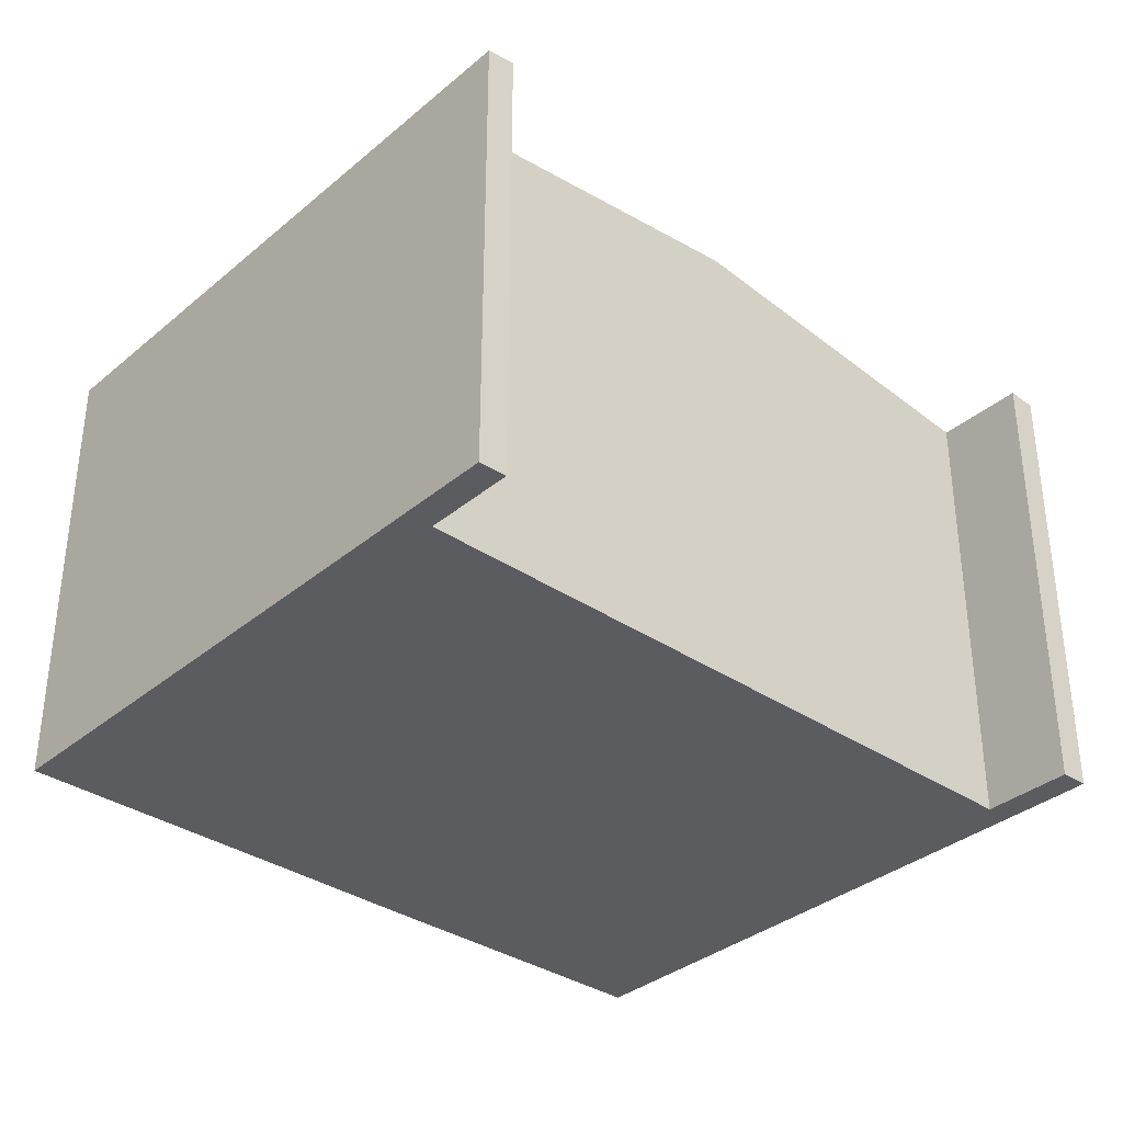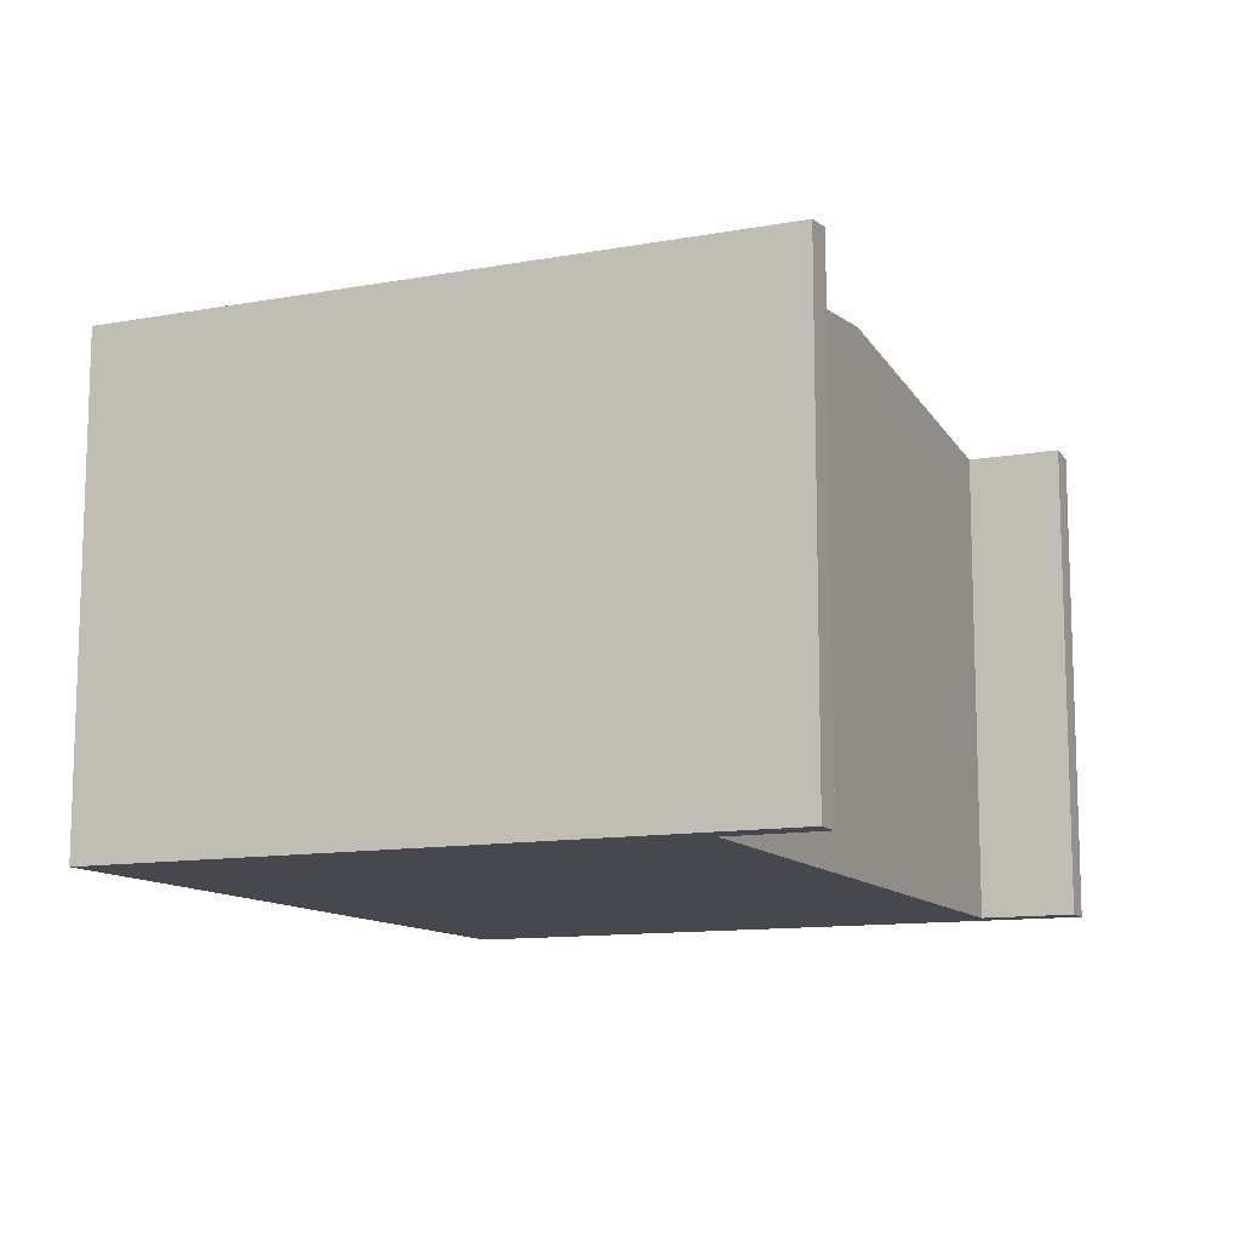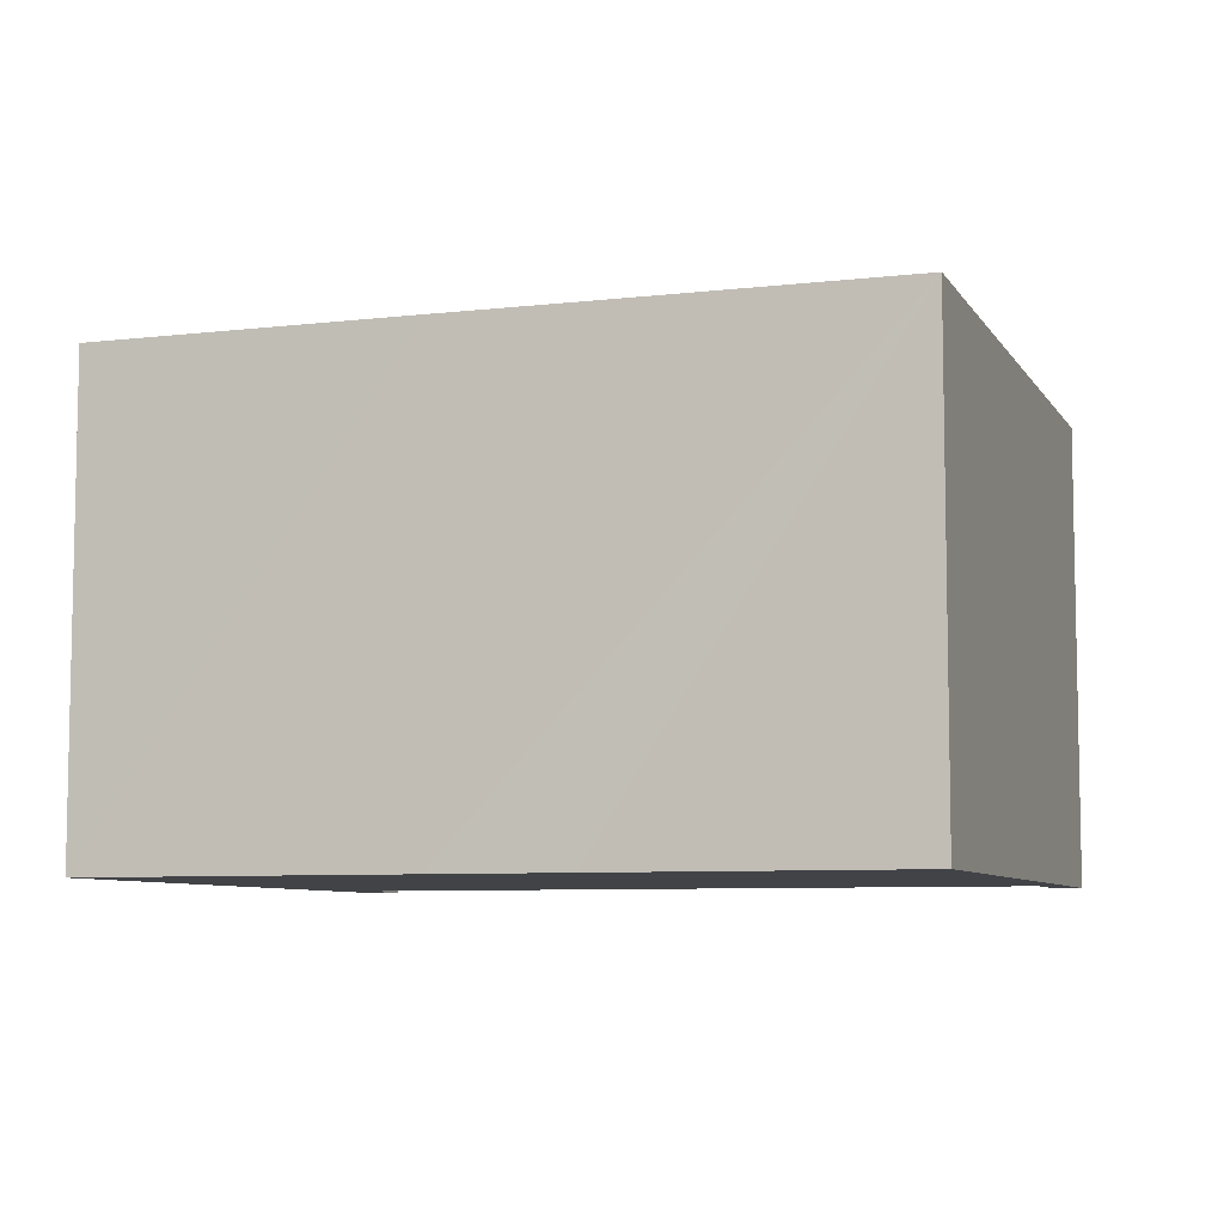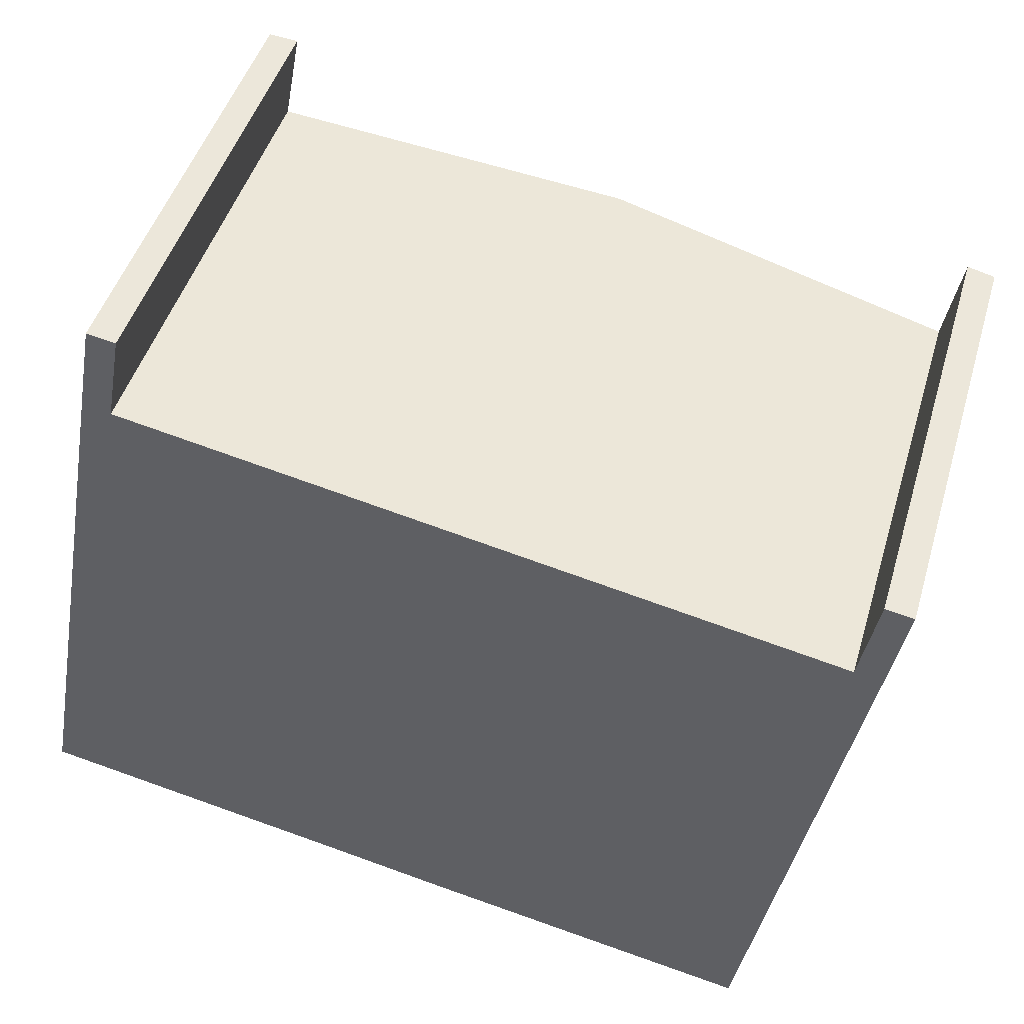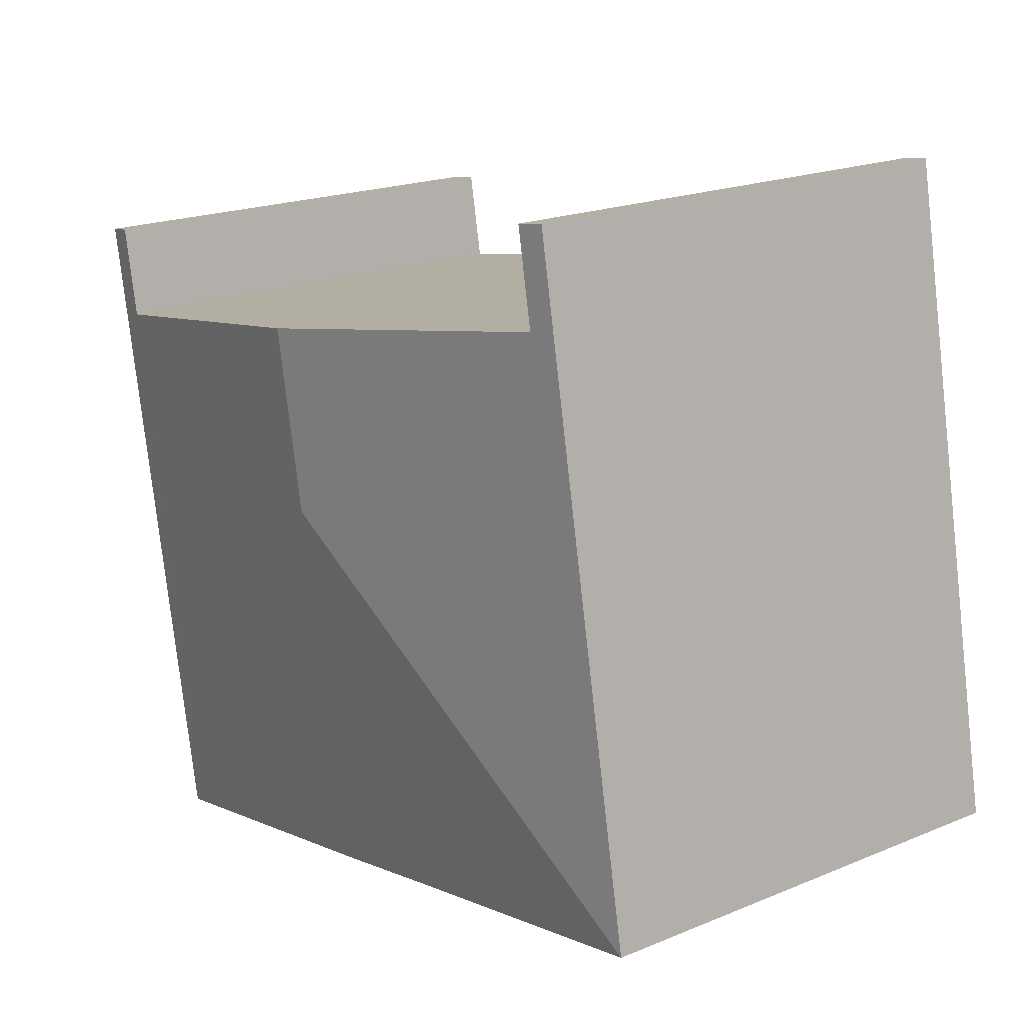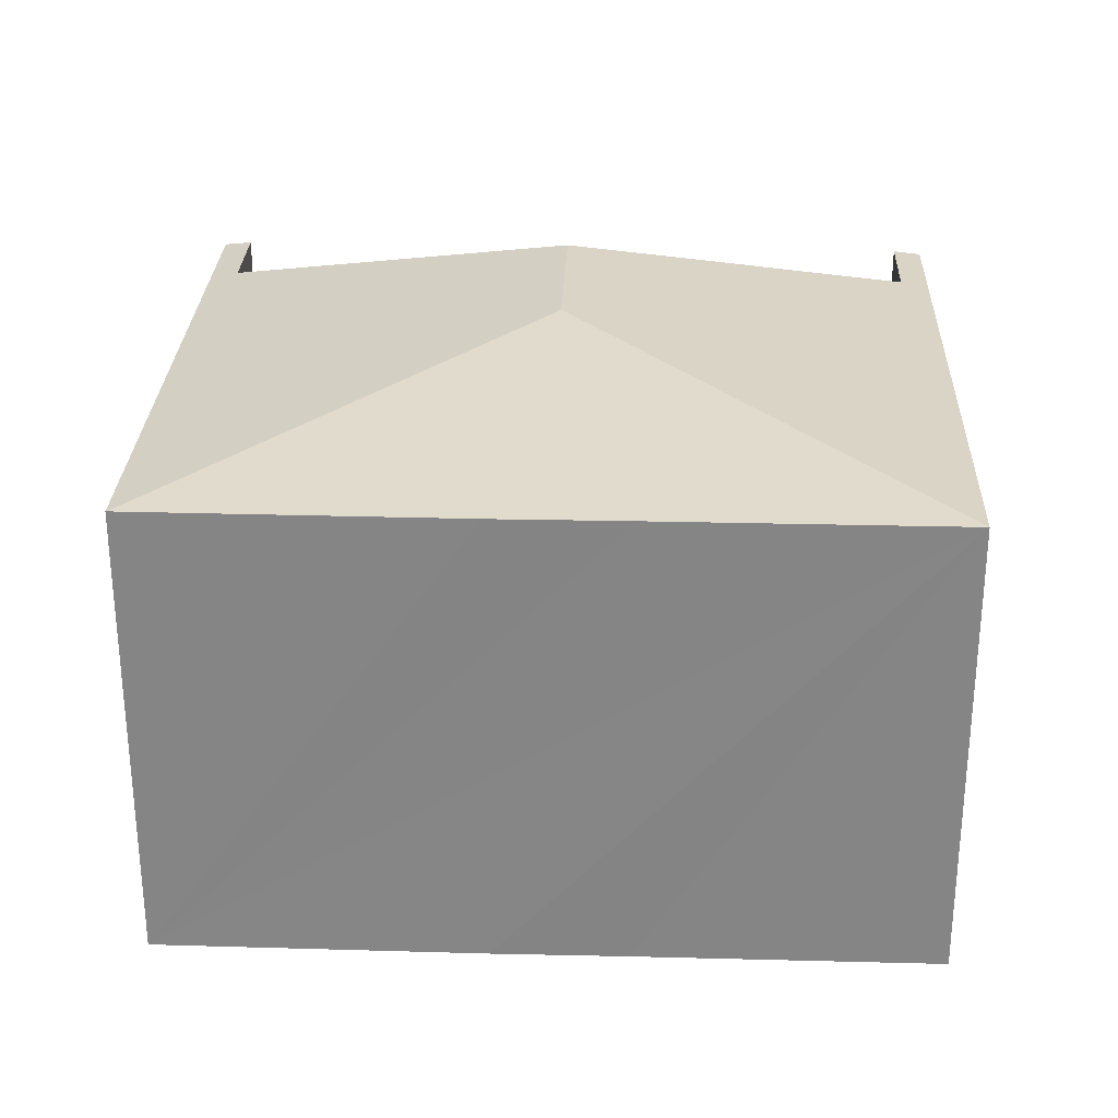
<metadata>
{"format":"obj","ext":"obj","renderer":"f3d","projection":"perspective","resolution":1024,"background":"white","views":[{"elev":-34.9,"azim":-31.5,"up":"+Y"},{"elev":-11.7,"azim":-55.8,"up":"+Y"},{"elev":-7.3,"azim":-150.9,"up":"+Y"},{"elev":46.7,"azim":16.3,"up":"+Z"},{"elev":19.6,"azim":-127.6,"up":"+Z"},{"elev":28.0,"azim":-167.2,"up":"+Y"}]}
</metadata>
<code>
v  1.912 6.083 8.312
v  0 6.049 3.704e-16
v  1.55 6.045 8.372
v  1.692 6.084 7.126
v  6.223 6.562 6.278
v  5.788 6.562 3.958
v  10.75 6.084 5.432
v  9.741 6.048 -1.809
v  10.97 6.084 6.618
v  9.756 6.047 -1.812
v  11.33 6.047 6.56
v  5.566 6.047 -1.051
v  3.858 6.048 -0.721
v  1.692 -4.363e-16 7.126
v  1.912 -5.09e-16 8.312
v  11.33 -4.017e-16 6.56
v  9.756 1.11e-16 -1.812
v  6.223 -3.844e-16 6.278
v  10.75 -3.326e-16 5.432
v  10.97 -4.052e-16 6.618
v  1.55 -5.126e-16 8.372
v  0 0 0
v  9.741 1.108e-16 -1.809
v  5.566 6.436e-17 -1.051
v  3.858 4.415e-17 -0.721
g defaultobject
f 1 2 3
f 2 1 4
f 2 4 5
f 2 5 6
f 7 6 5
f 6 7 8
f 9 10 7
f 10 9 11
f 7 10 8
f 12 6 8
f 6 12 13
f 6 13 2
f 1 14 4
f 14 1 15
f 16 10 11
f 10 16 17
f 14 5 4
f 5 14 7
f 7 14 18
f 7 18 19
f 20 11 9
f 11 20 16
f 3 15 1
f 15 3 21
f 19 9 7
f 9 19 20
f 22 3 2
f 3 22 21
f 10 23 8
f 23 10 17
f 23 12 8
f 12 23 13
f 13 23 2
f 2 23 24
f 2 24 25
f 2 25 22
f 20 19 16
f 16 23 17
f 23 16 19
f 23 19 24
f 24 19 18
f 24 18 25
f 25 18 14
f 25 14 22
f 22 14 21
f 21 14 15

</code>
